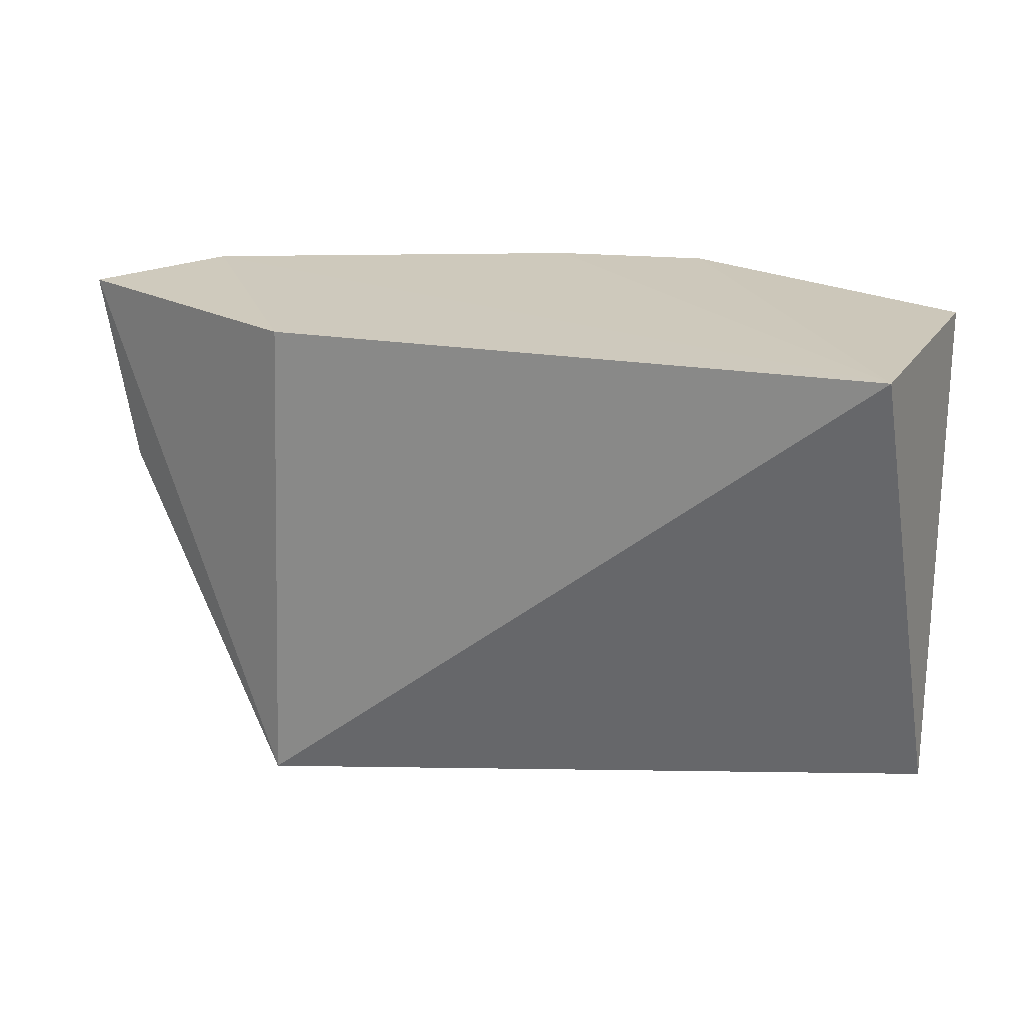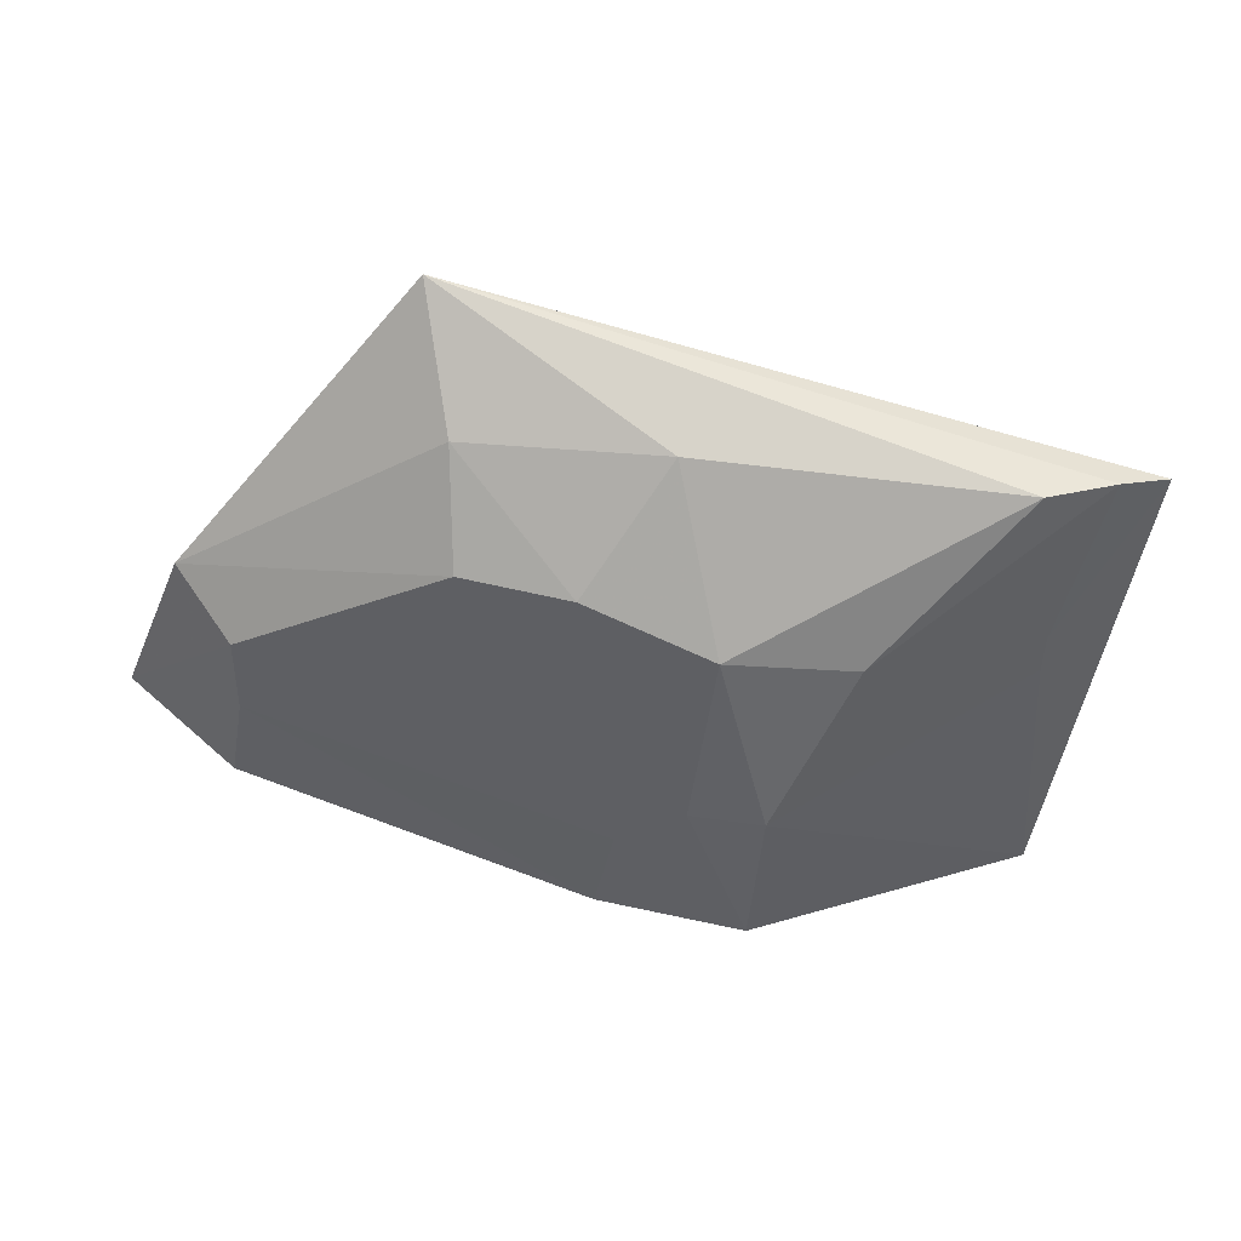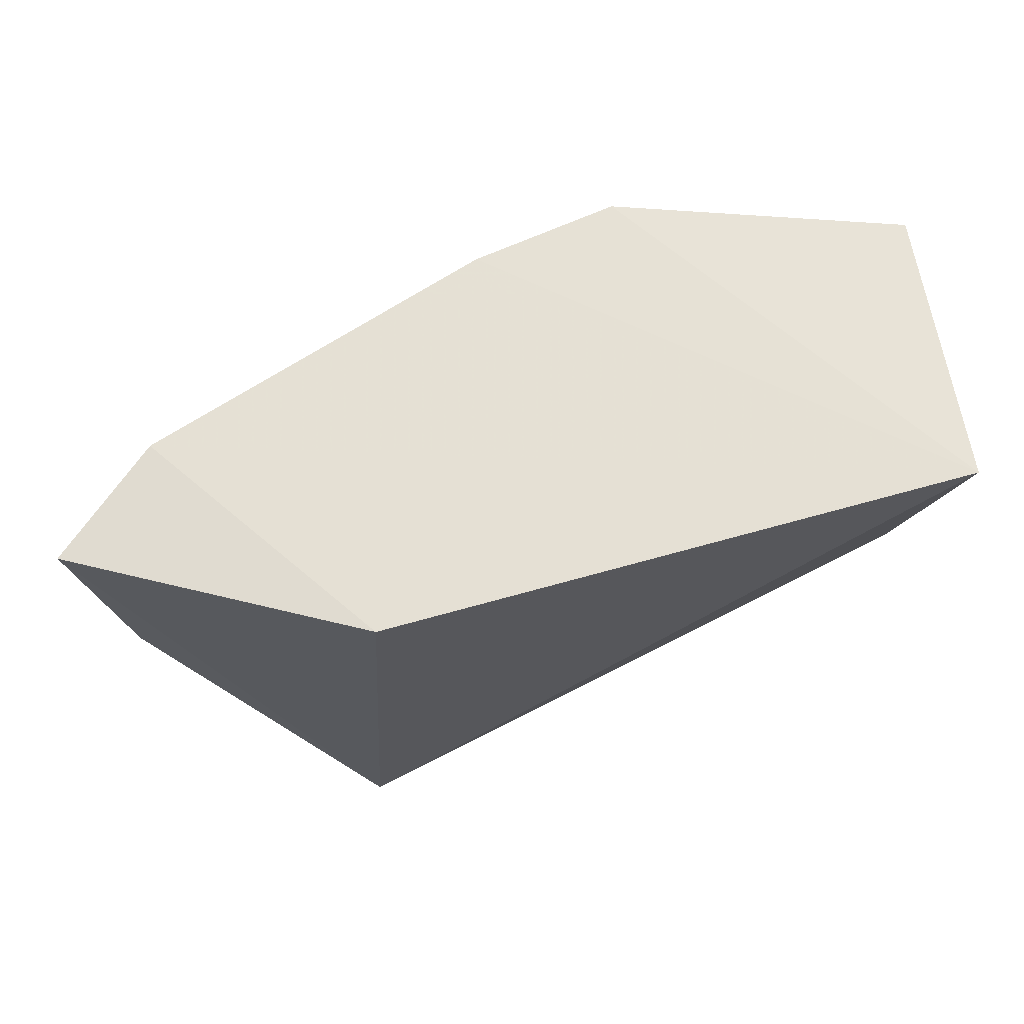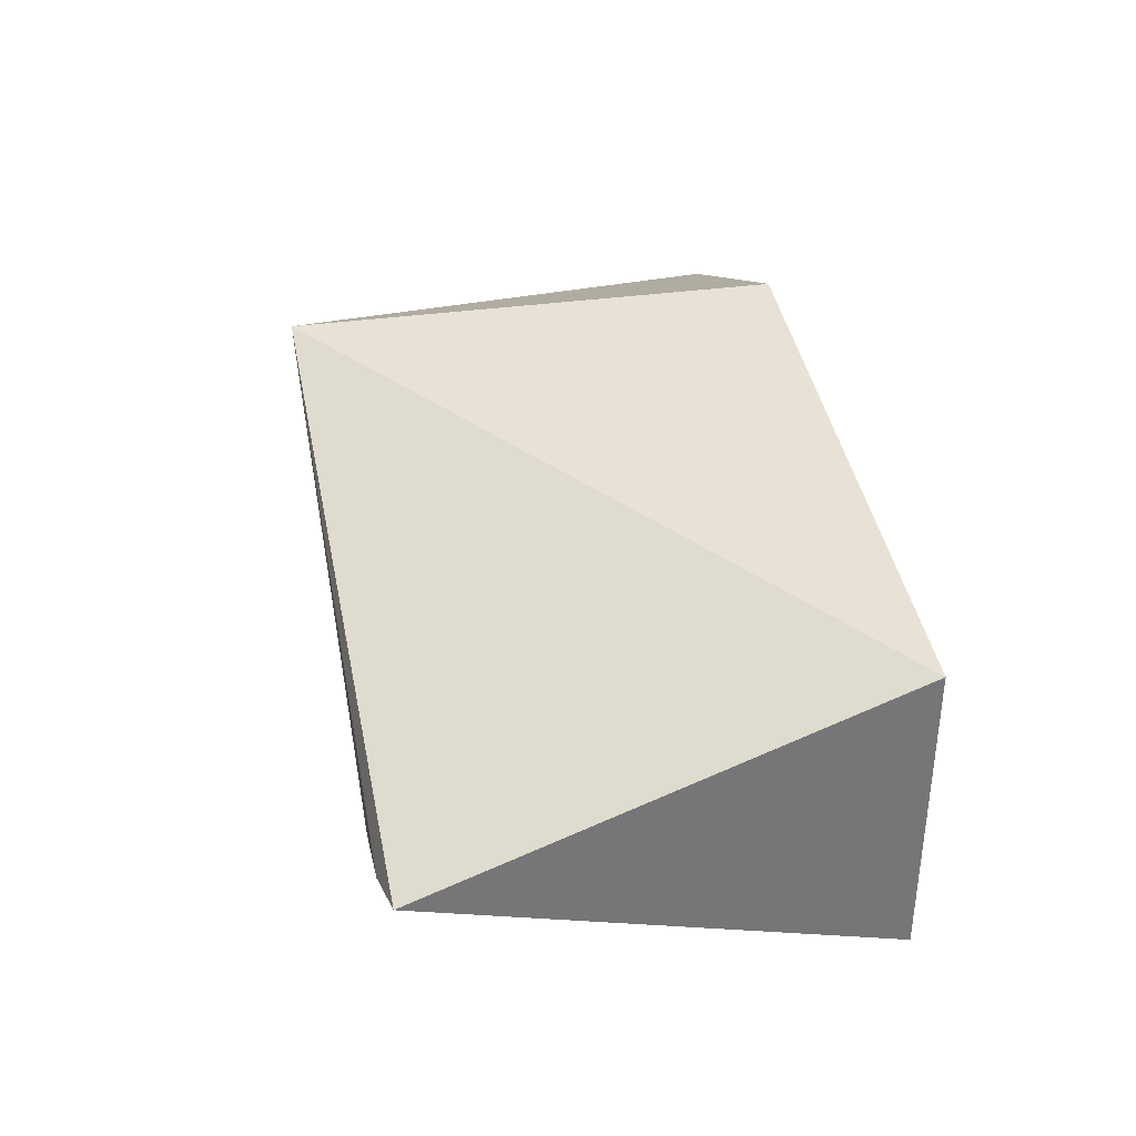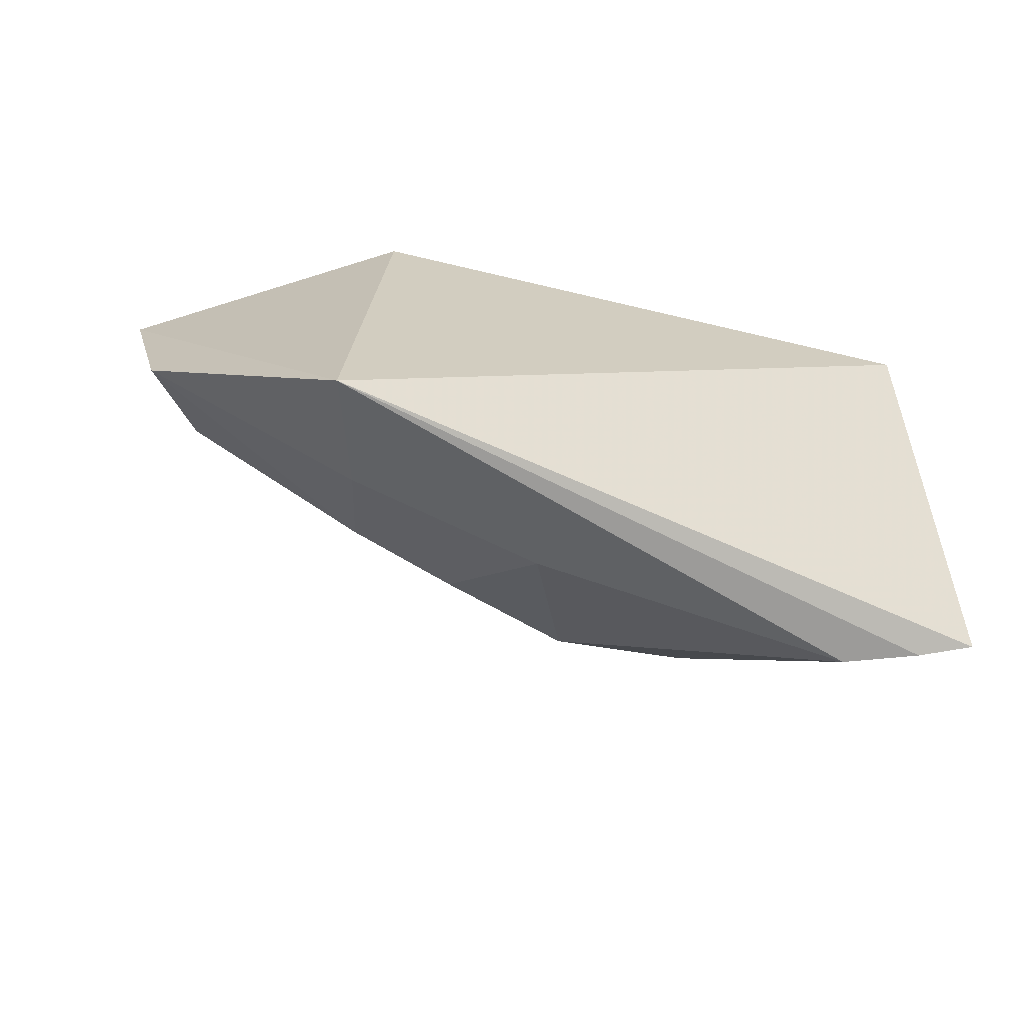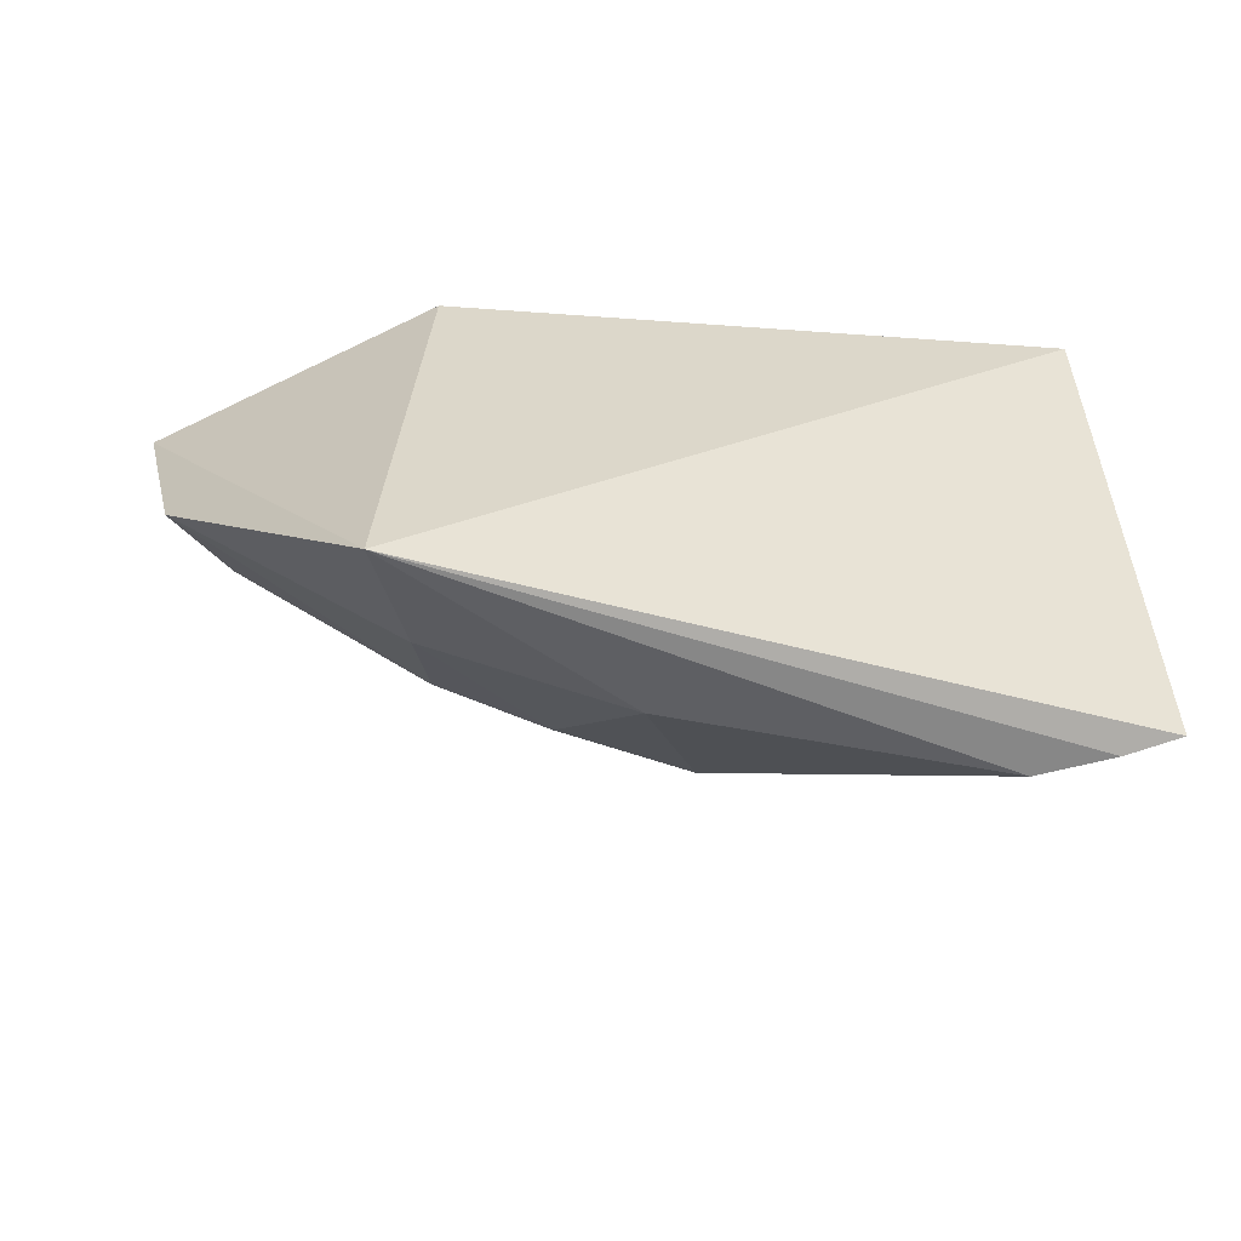
<metadata>
{"format":"obj","ext":"obj","renderer":"f3d","projection":"perspective","resolution":1024,"background":"white","views":[{"elev":21.7,"azim":16.0,"up":"+Y"},{"elev":-31.6,"azim":-8.5,"up":"+Z"},{"elev":64.8,"azim":-16.0,"up":"+Y"},{"elev":40.7,"azim":80.0,"up":"+Z"},{"elev":-69.0,"azim":-13.3,"up":"+Y"},{"elev":-61.4,"azim":-4.2,"up":"+Y"}]}
</metadata>
<code>
v 0.07956 -0.263 -0.1065
v 0.06633 -0.2654 -0.1109
v 0.004569 -0.1432 -0.1682
v -0.1523 -0.146 -0.1103
v -0.0897 -0.2685 -0.07288
v 0.06786 -0.1439 -0.07015
v 0.07722 -0.1464 -0.1436
v -0.01771 -0.2297 -0.1436
v -0.1247 -0.1429 -0.1323
v -0.08365 -0.1439 -0.07015
v 0.06078 -0.2246 -0.1268
v -0.03198 -0.2607 -0.1105
v -0.03357 -0.1428 -0.162
v -0.1267 -0.1871 -0.1228
v 0.001436 -0.1845 -0.1597
v 0.0482 -0.266 -0.1167
v -0.1413 -0.1941 -0.1058
v -0.1238 -0.169 -0.1291
v -0.07744 -0.2289 -0.1256
v 0.06202 -0.2148 -0.1293
v -0.01732 -0.1837 -0.158
v 0.01552 -0.2281 -0.1417
v -0.08116 -0.2495 -0.1037
v -0.05028 -0.2333 -0.1326
v -0.03247 -0.1685 -0.158
f 5 2 1
f 6 5 1
f 7 6 1
f 7 3 6
f 10 4 5
f 10 5 6
f 10 9 4
f 10 6 9
f 11 1 2
f 13 9 6
f 13 6 3
f 15 3 7
f 16 12 8
f 16 2 5
f 16 5 12
f 17 5 4
f 17 4 14
f 18 14 4
f 18 4 9
f 18 9 13
f 19 17 14
f 20 15 7
f 20 7 1
f 20 1 11
f 21 13 3
f 21 3 15
f 21 15 8
f 22 16 8
f 22 8 15
f 22 11 2
f 22 2 16
f 22 20 11
f 22 15 20
f 23 12 5
f 23 5 17
f 23 17 19
f 24 8 12
f 24 23 19
f 24 12 23
f 24 21 8
f 24 19 21
f 25 18 13
f 25 13 21
f 25 14 18
f 25 21 19
f 25 19 14

</code>
